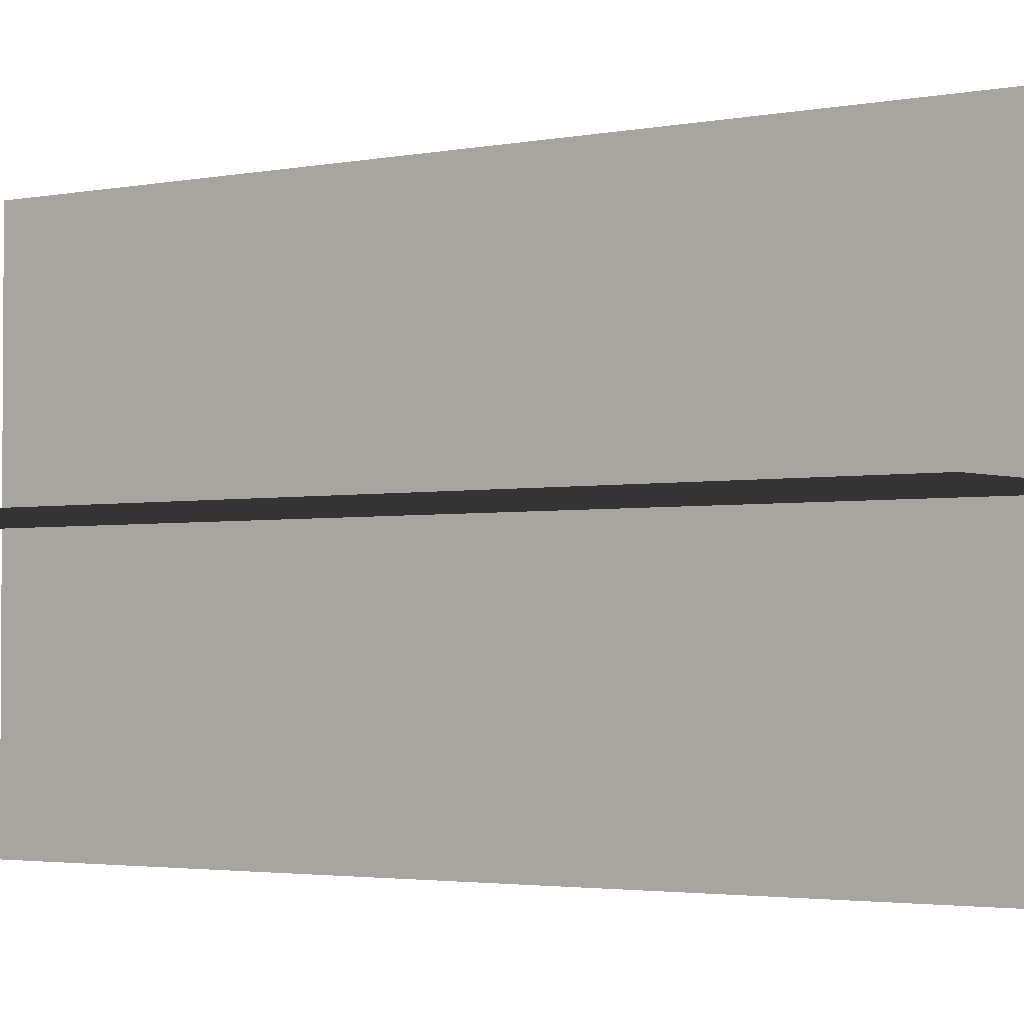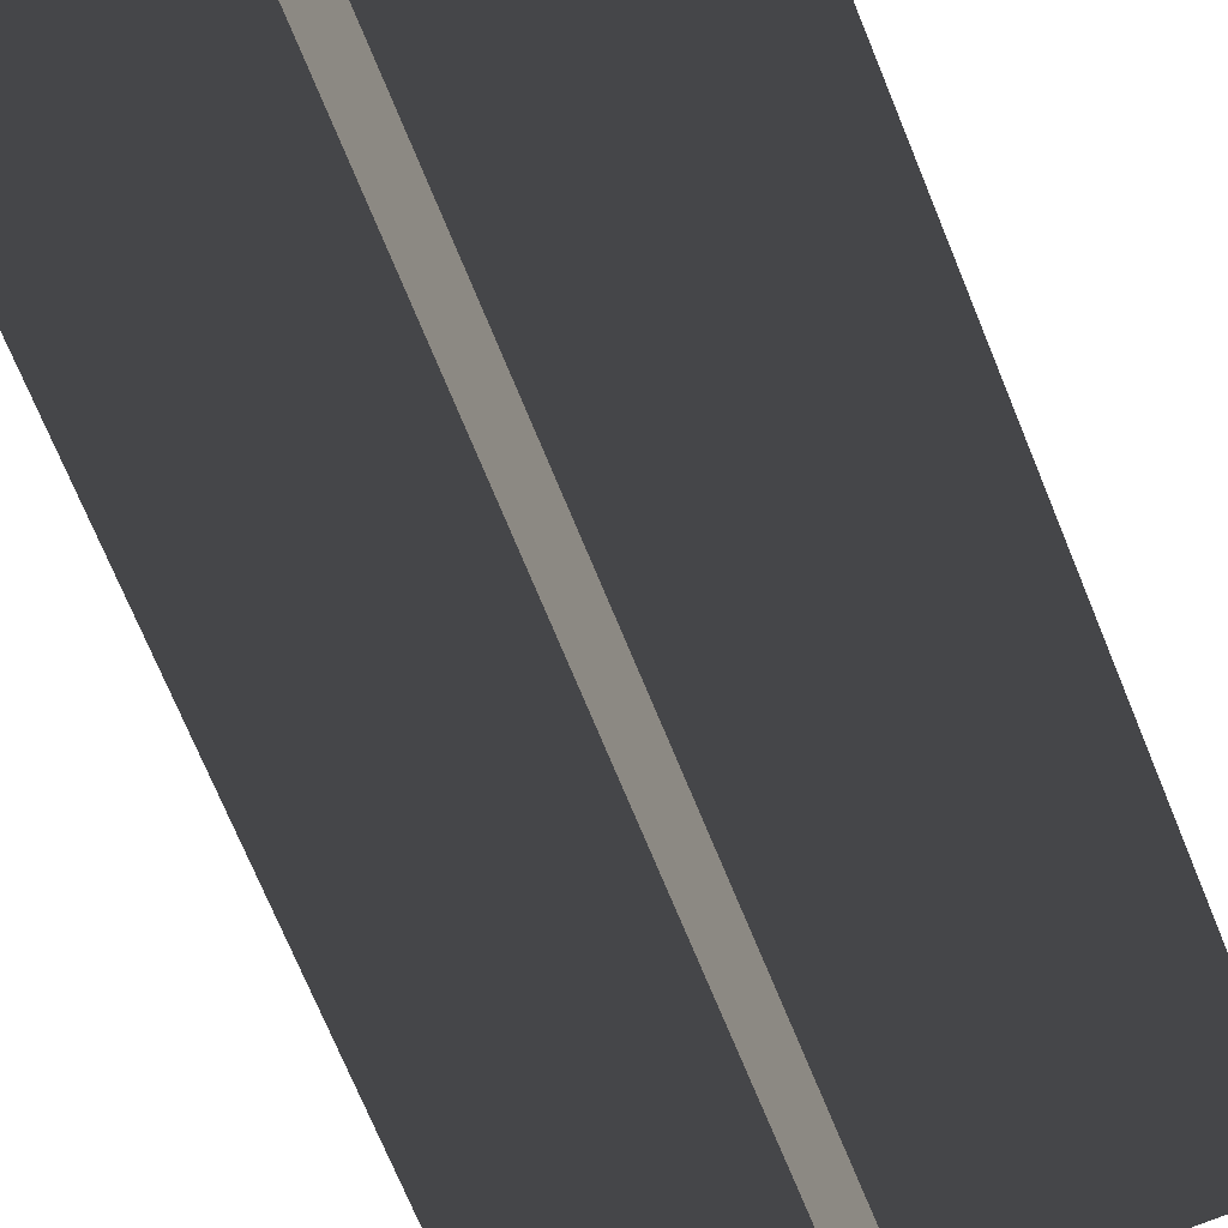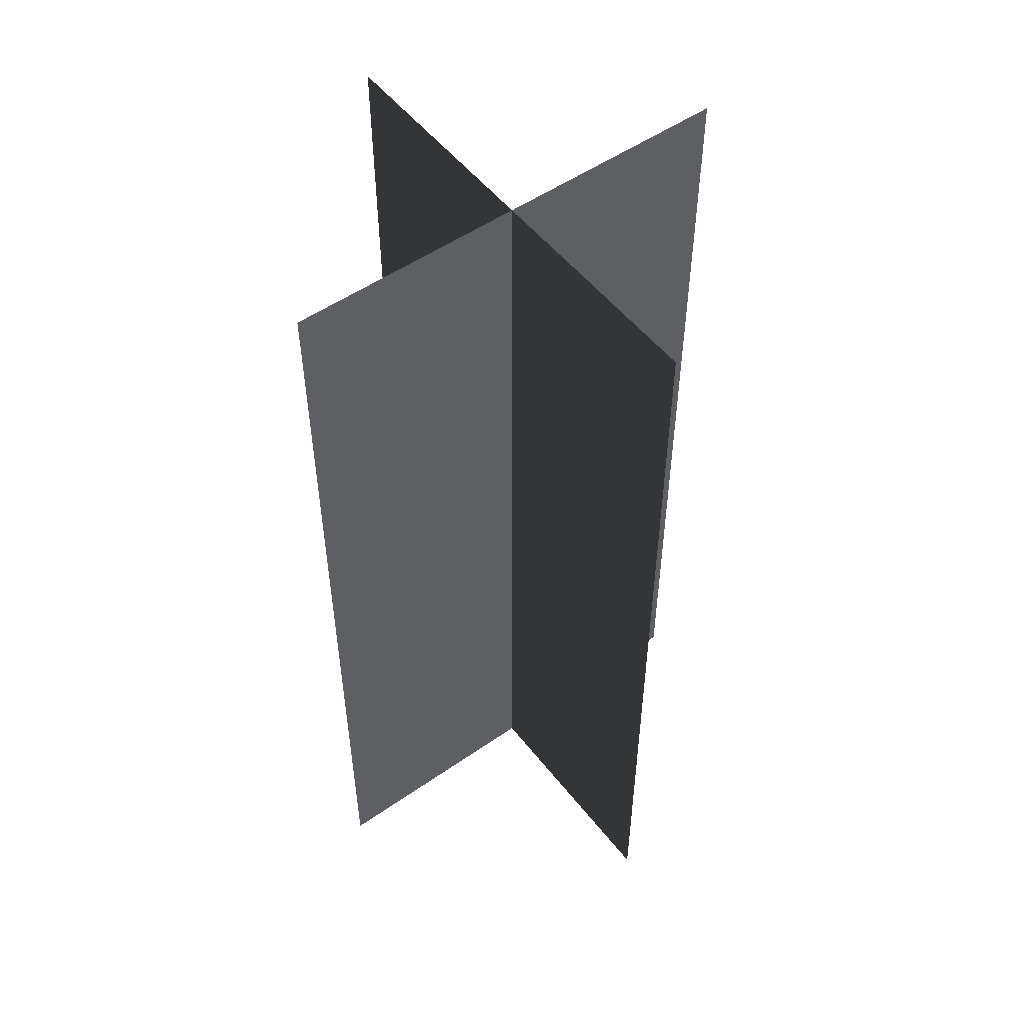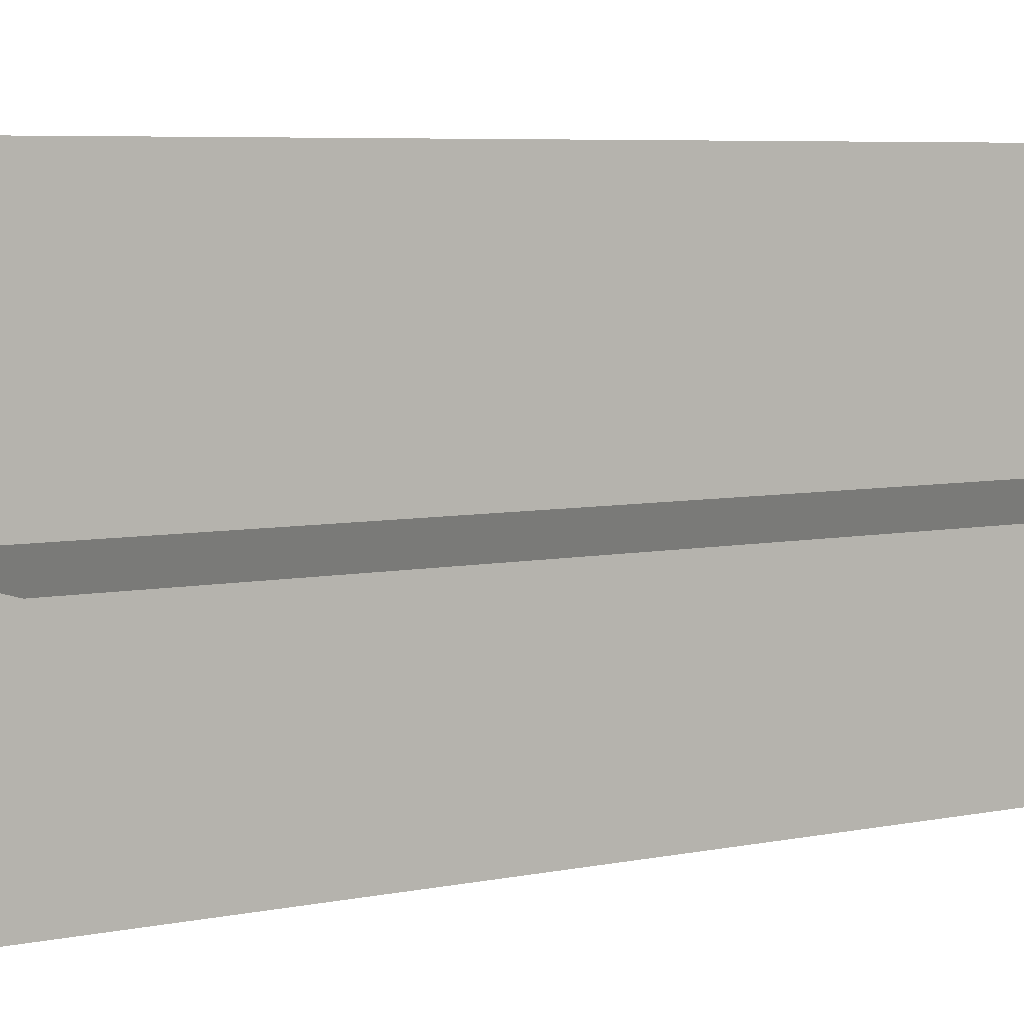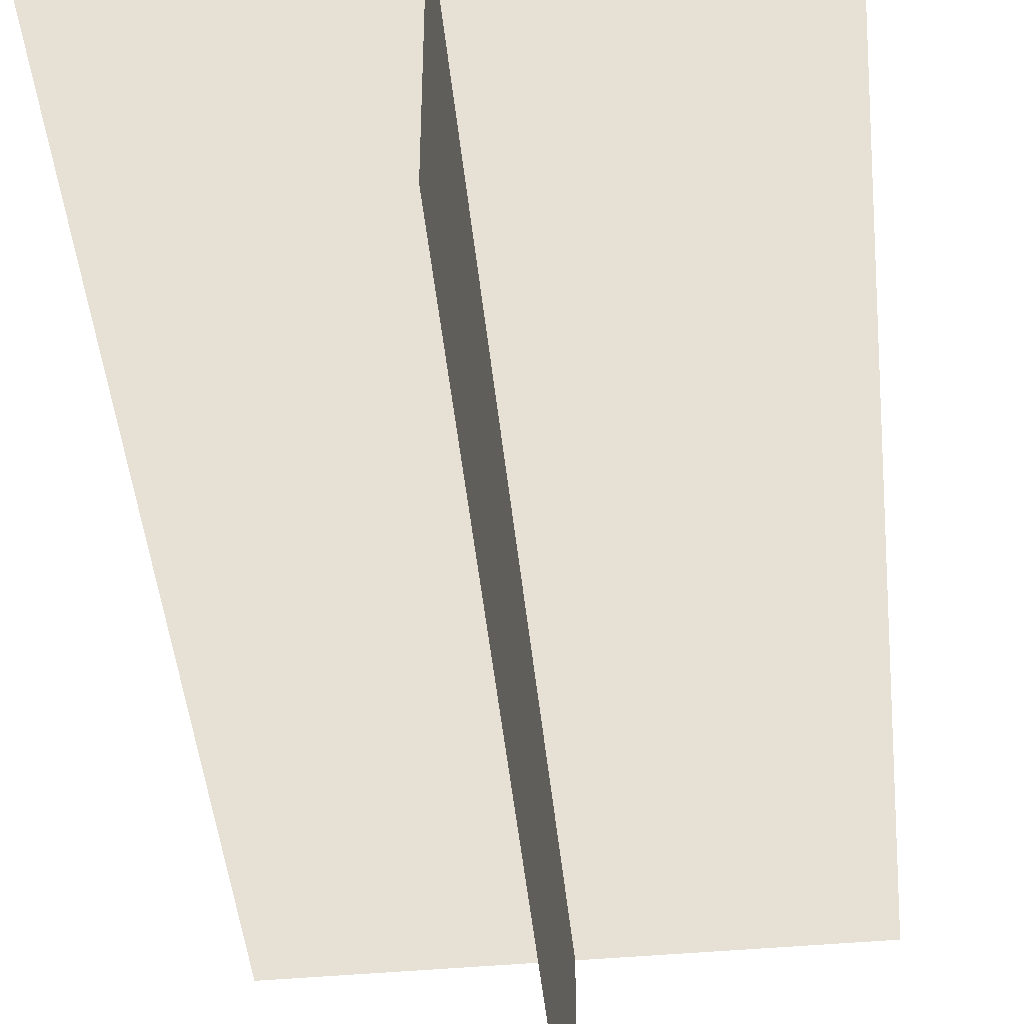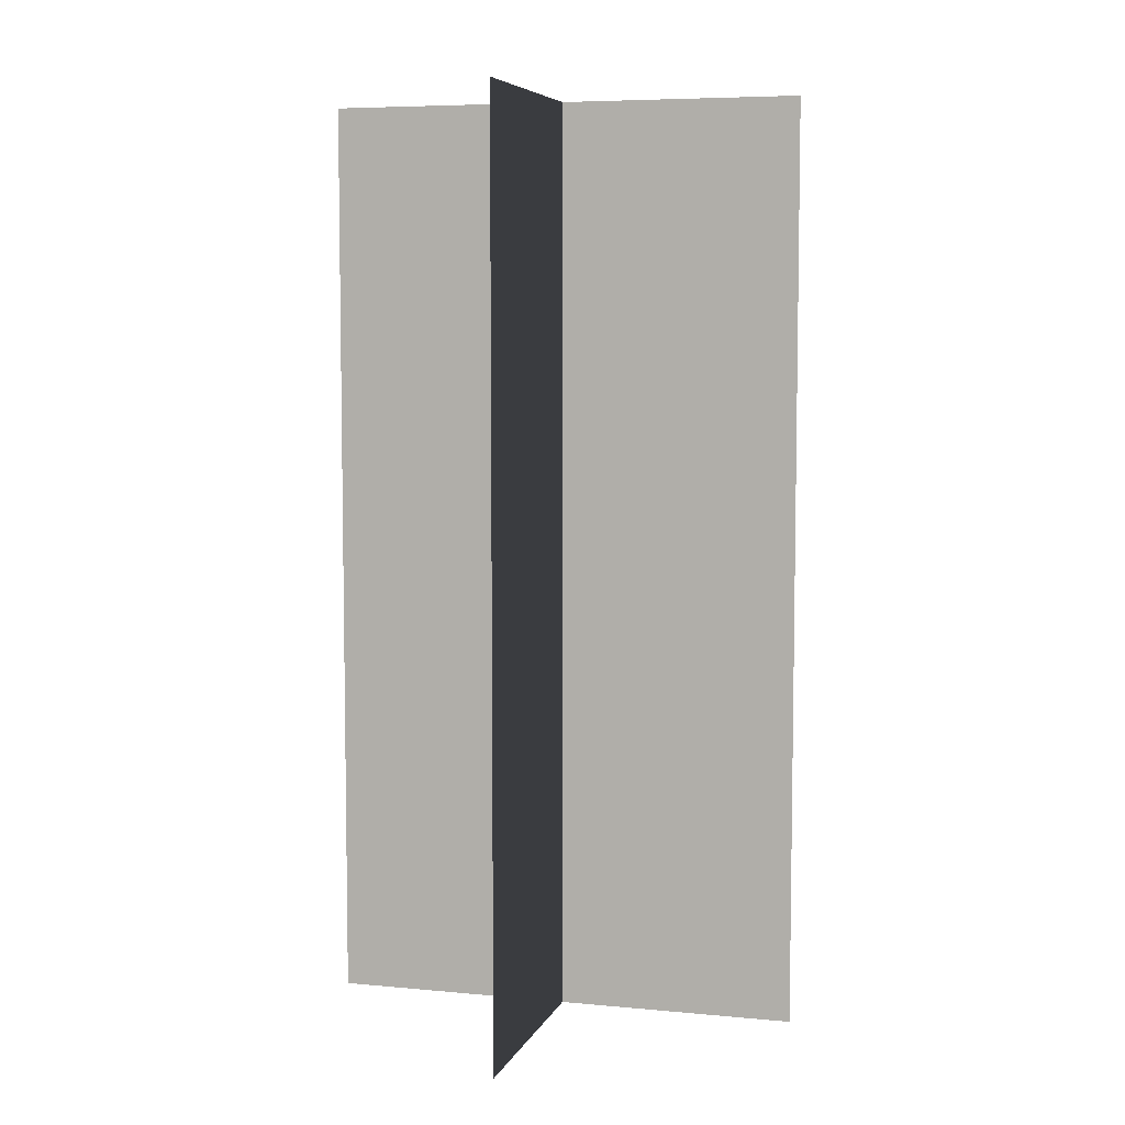
<metadata>
{"format":"obj","ext":"obj","renderer":"f3d","projection":"perspective","resolution":1024,"background":"white","views":[{"elev":-2.5,"azim":-53.3,"up":"+Z"},{"elev":-71.9,"azim":22.3,"up":"+Z"},{"elev":52.3,"azim":53.1,"up":"+Y"},{"elev":5.6,"azim":56.2,"up":"+Z"},{"elev":-46.1,"azim":-174.2,"up":"+Z"},{"elev":6.4,"azim":-74.3,"up":"+Y"}]}
</metadata>
<code>
v -4.458 8.604 0
v 4.458 8.604 -0
v -4.458 -8.604 0
v 4.458 -8.604 -0
v -2e-14 8.604 -4.458
v -2e-14 8.604 4.458
v -2e-14 -8.604 -4.458
v -2e-14 -8.604 4.458
o Simple_Man.2
f 3 1 2 4
f 7 5 6 8

</code>
